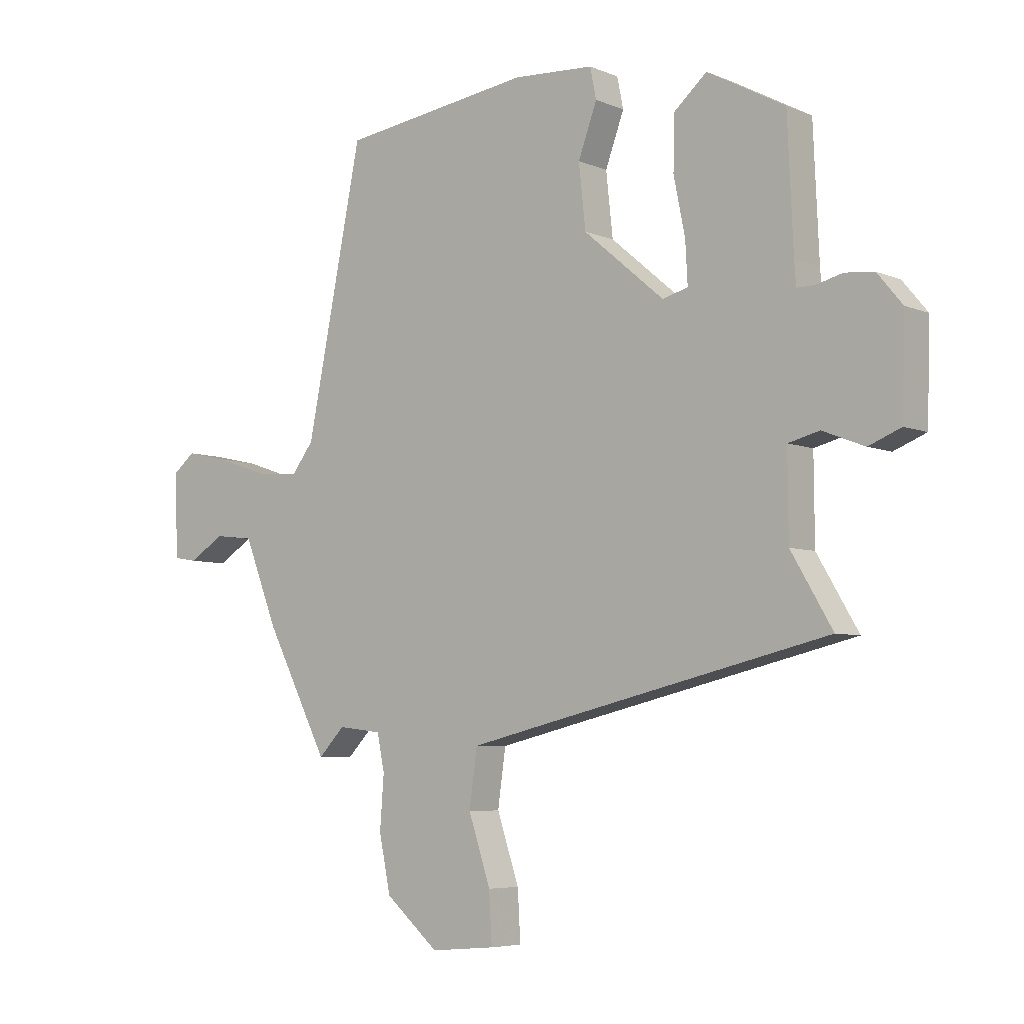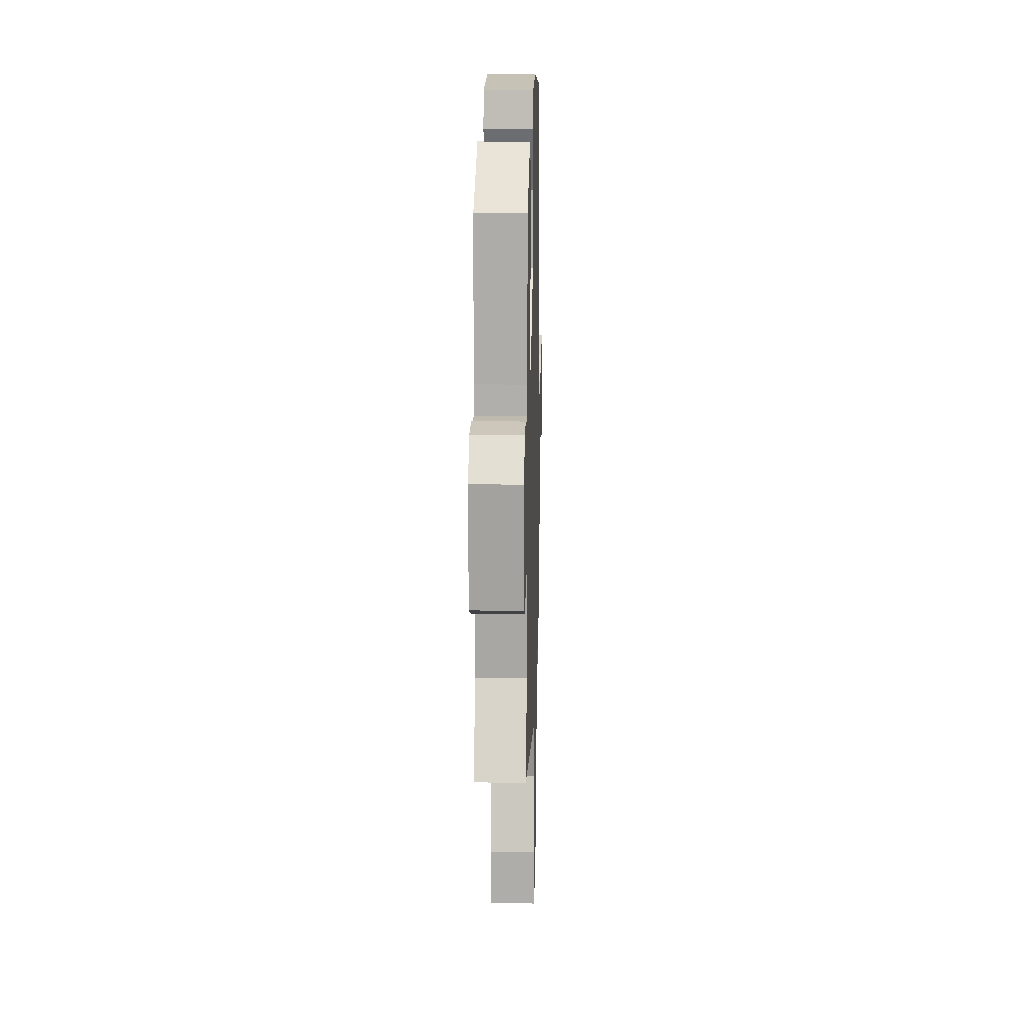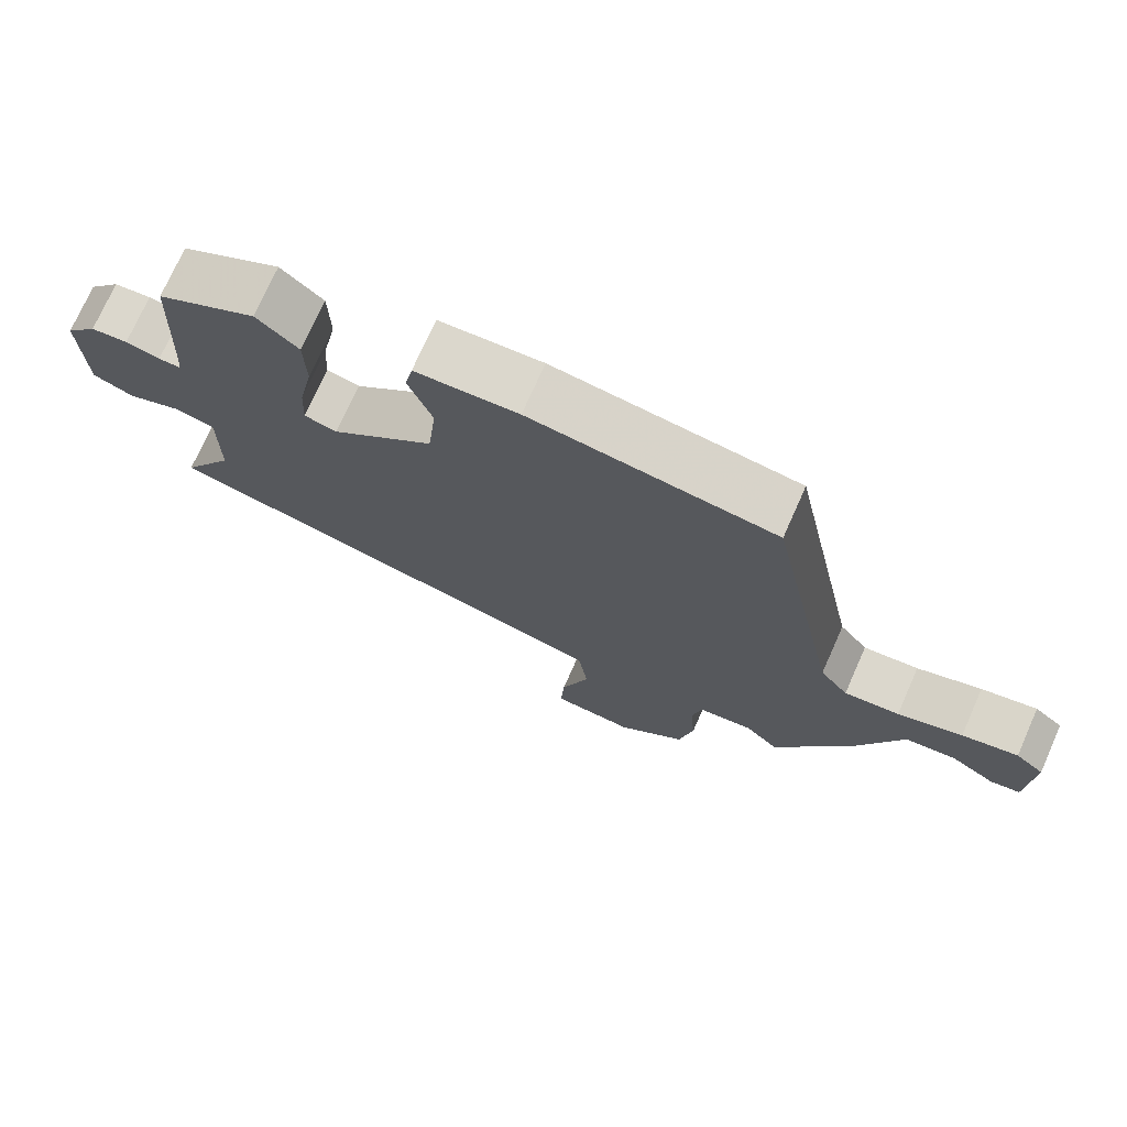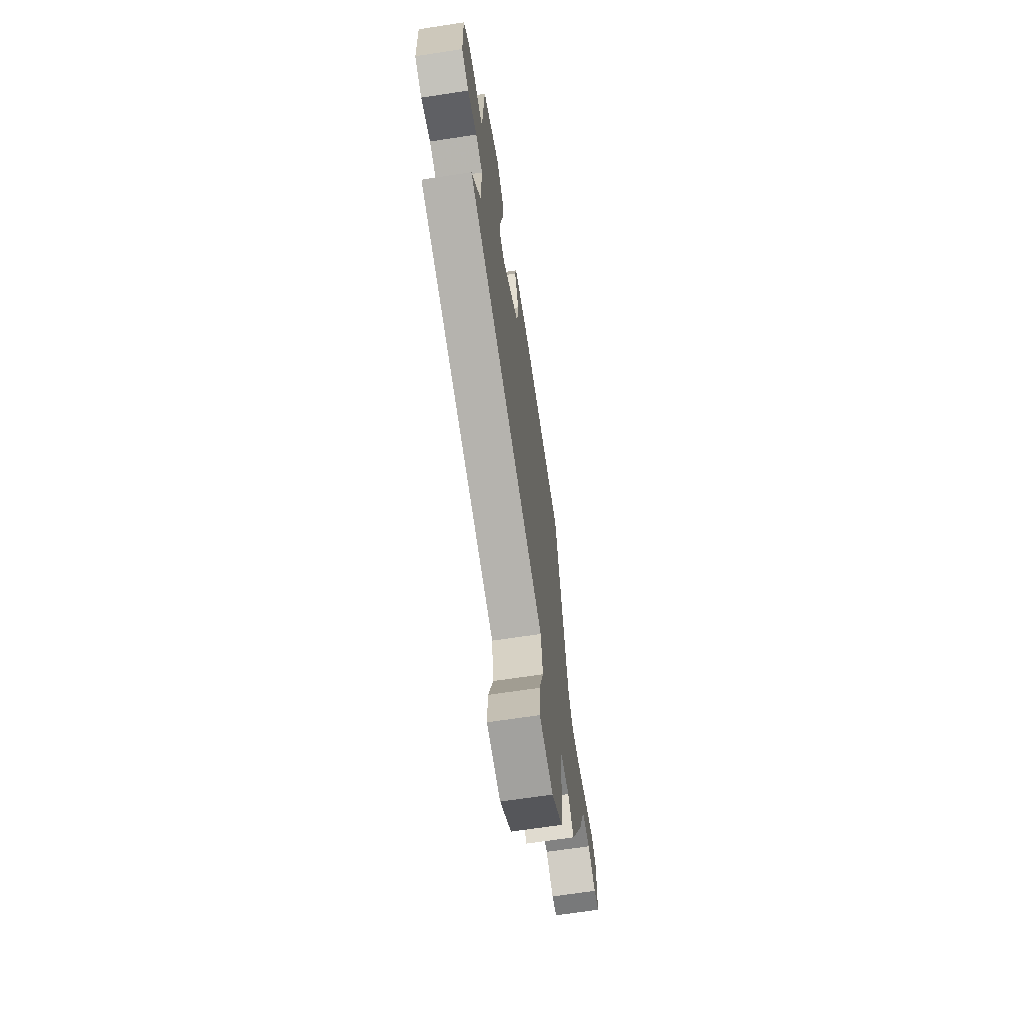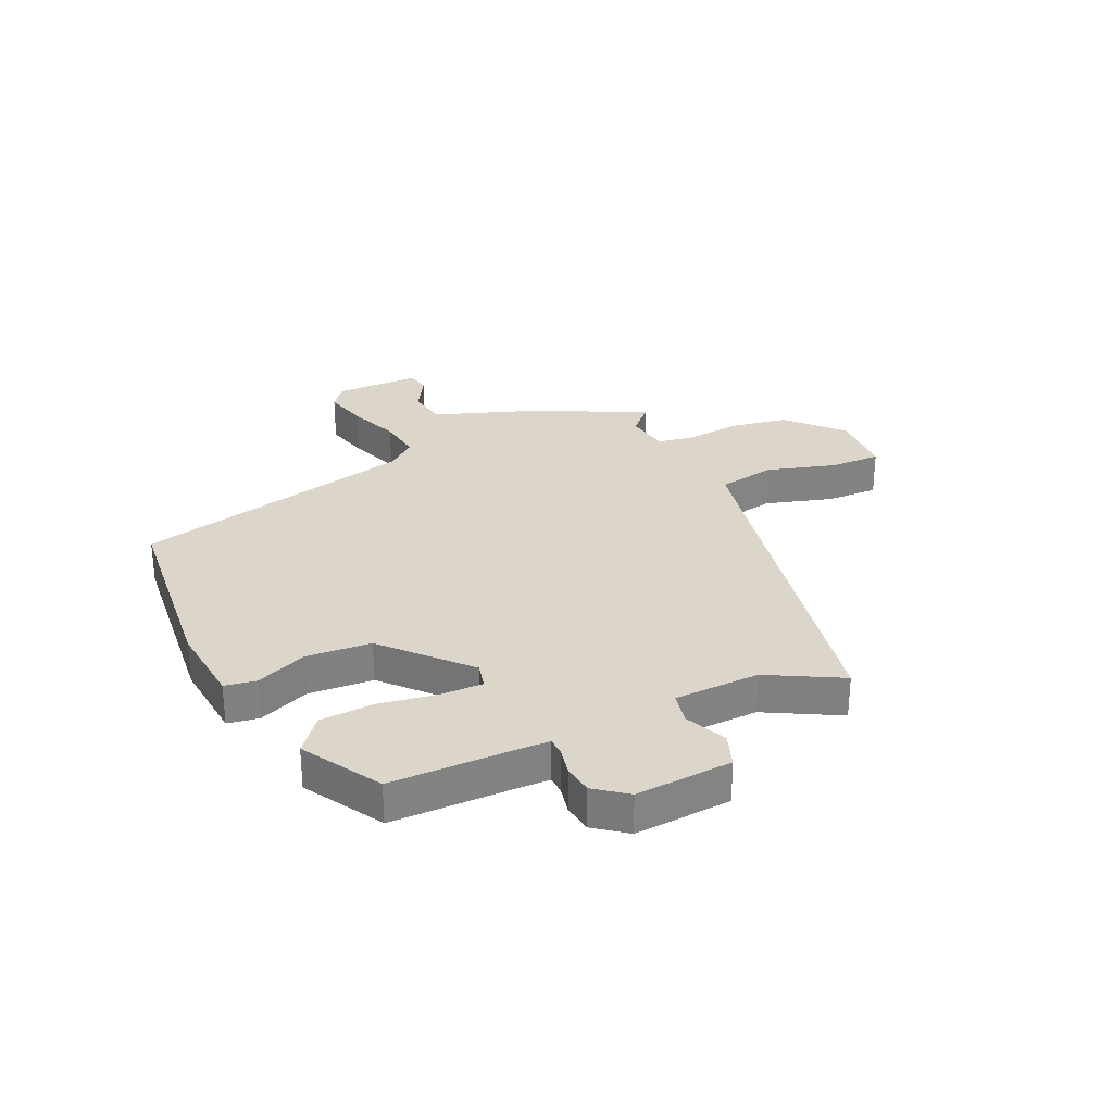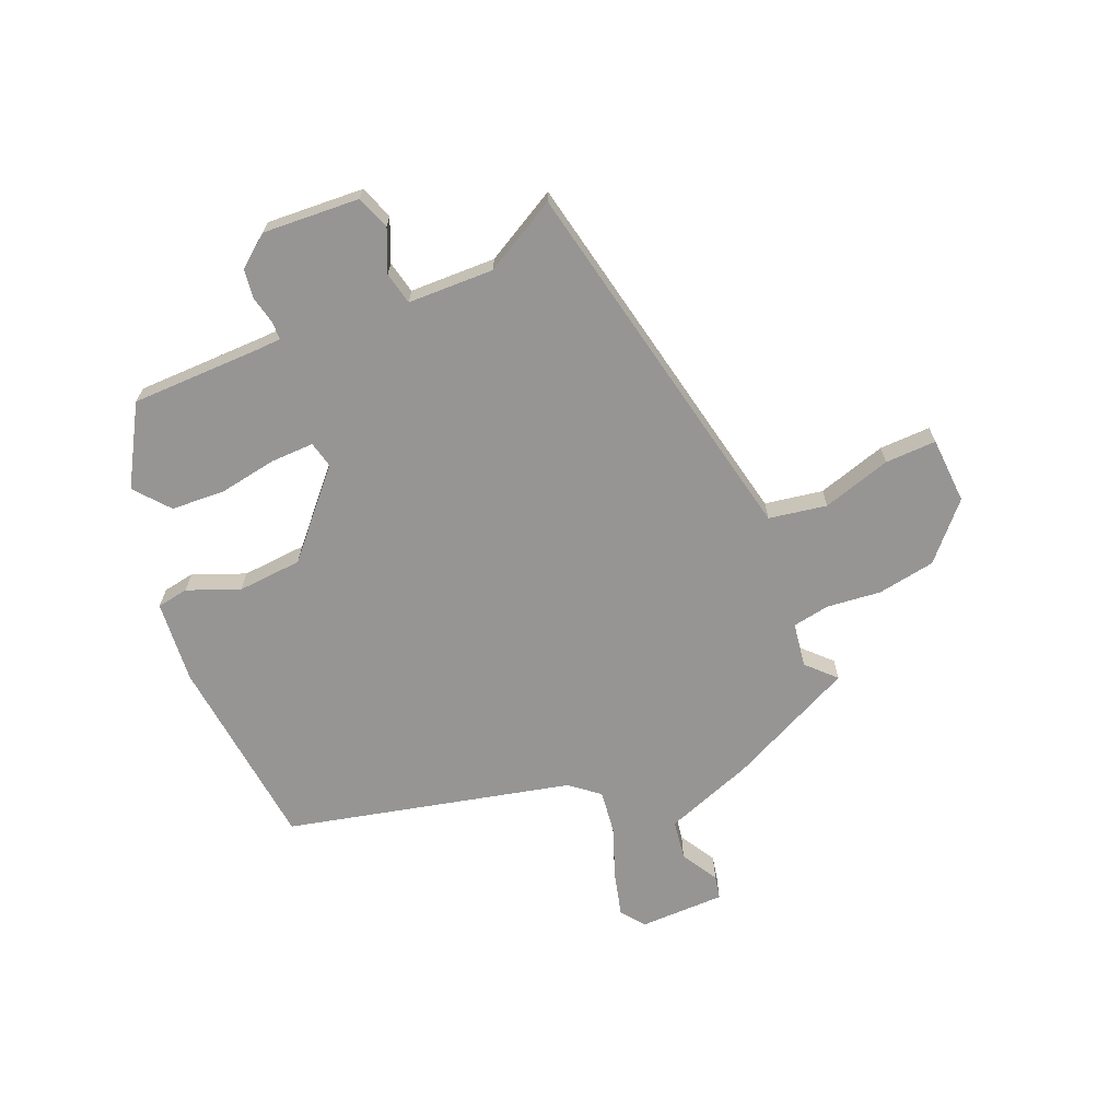
<metadata>
{"format":"obj","ext":"obj","renderer":"f3d","projection":"perspective","resolution":1024,"background":"white","views":[{"elev":-5.7,"azim":38.6,"up":"+Z"},{"elev":15.7,"azim":91.6,"up":"+Z"},{"elev":73.7,"azim":-156.0,"up":"+Z"},{"elev":-67.1,"azim":98.7,"up":"+Z"},{"elev":29.8,"azim":63.2,"up":"+Y"},{"elev":-67.5,"azim":111.0,"up":"+Y"}]}
</metadata>
<code>
v 0.472 0.07 0.414
v 0.482 0.07 0.19
v 0.485 0.07 0.148
v 0.516 0.07 0.148
v 0.563 0.07 0.16
v 0.614 0.07 0.155
v 0.658 0.07 0.102
v 0.653 0.07 -0.065
v 0.596 0.07 -0.088
v 0.522 0.07 -0.059
v 0.467 0.07 -0.073
v 0.468 0.07 -0.221
v 0.541 0.07 -0.344
v 0.053 0.07 -0.46
v -0.1 0.07 -0.497
v -0.114 0.07 -0.597
v -0.075 0.07 -0.714
v -0.07 0.07 -0.802
v -0.184 0.07 -0.812
v -0.278 0.07 -0.731
v -0.298 0.07 -0.632
v -0.291 0.07 -0.539
v -0.304 0.07 -0.475
v -0.381 0.07 -0.466
v -0.427 0.07 -0.514
v -0.537 0.07 -0.3
v -0.597 0.07 -0.149
v -0.666 0.07 -0.141
v -0.728 0.07 -0.18
v -0.769 0.07 -0.173
v -0.775 0.07 -0.026
v -0.736 0.07 0.006
v -0.659 0.07 -0.011
v -0.57 0.07 -0.041
v -0.494 0.07 -0.048
v -0.455 0.07 0.003
v -0.356 0.07 0.495
v -0.02 0.07 0.542
v 0.122 0.07 0.534
v 0.133 0.07 0.48
v 0.1 0.07 0.39
v 0.112 0.07 0.279
v 0.254 0.07 0.159
v 0.299 0.07 0.171
v 0.295 0.07 0.245
v 0.275 0.07 0.344
v 0.277 0.07 0.437
v 0.335 0.07 0.488
v 0.472 0 0.414
v 0.482 0 0.19
v 0.485 0 0.148
v 0.516 0 0.148
v 0.563 0 0.16
v 0.614 0 0.155
v 0.658 0 0.102
v 0.653 0 -0.065
v 0.596 0 -0.088
v 0.522 0 -0.059
v 0.467 0 -0.073
v 0.468 0 -0.221
v 0.541 0 -0.344
v 0.053 0 -0.46
v -0.1 0 -0.497
v -0.114 0 -0.597
v -0.075 0 -0.714
v -0.07 0 -0.802
v -0.184 0 -0.812
v -0.278 0 -0.731
v -0.298 0 -0.632
v -0.291 0 -0.539
v -0.304 0 -0.475
v -0.381 0 -0.466
v -0.427 0 -0.514
v -0.537 0 -0.3
v -0.597 0 -0.149
v -0.666 0 -0.141
v -0.728 0 -0.18
v -0.769 0 -0.173
v -0.775 0 -0.026
v -0.736 0 0.006
v -0.659 0 -0.011
v -0.57 0 -0.041
v -0.494 0 -0.048
v -0.455 0 0.003
v -0.356 0 0.495
v -0.02 0 0.542
v 0.122 0 0.534
v 0.133 0 0.48
v 0.1 0 0.39
v 0.112 0 0.279
v 0.254 0 0.159
v 0.299 0 0.171
v 0.295 0 0.245
v 0.275 0 0.344
v 0.277 0 0.437
v 0.335 0 0.488
f 48 1 2
f 47 48 2
f 46 47 2
f 45 46 2
f 44 45 2 3
f 43 44 3
f 39 40 41
f 38 39 41
f 37 38 41
f 36 37 41
f 35 36 41 42
f 32 33 34
f 31 32 34
f 30 31 34
f 29 30 34
f 28 29 34
f 27 28 34 35
f 27 35 42
f 26 27 42
f 25 26 42
f 24 25 42
f 20 21 22
f 19 20 22
f 18 19 22
f 17 18 22
f 16 17 22
f 15 16 22 23
f 24 42 43
f 23 24 43
f 15 23 43
f 14 15 43
f 8 9 10
f 7 8 10
f 6 7 10
f 5 6 10
f 4 5 10
f 3 4 10 11
f 43 3 11
f 14 43 11 12
f 12 13 14
f 50 49 96
f 50 96 95
f 50 95 94
f 50 94 93
f 51 50 93 92
f 51 92 91
f 89 88 87
f 89 87 86
f 89 86 85
f 89 85 84
f 90 89 84 83
f 82 81 80
f 82 80 79
f 82 79 78
f 82 78 77
f 82 77 76
f 83 82 76 75
f 90 83 75
f 90 75 74
f 90 74 73
f 90 73 72
f 70 69 68
f 70 68 67
f 70 67 66
f 70 66 65
f 70 65 64
f 71 70 64 63
f 91 90 72
f 91 72 71
f 91 71 63
f 91 63 62
f 58 57 56
f 58 56 55
f 58 55 54
f 58 54 53
f 58 53 52
f 59 58 52 51
f 59 51 91
f 60 59 91 62
f 62 61 60
f 1 49 50 2
f 2 50 51 3
f 3 51 52 4
f 4 52 53 5
f 5 53 54 6
f 6 54 55 7
f 7 55 56 8
f 8 56 57 9
f 9 57 58 10
f 10 58 59 11
f 11 59 60 12
f 12 60 61 13
f 13 61 62 14
f 14 62 63 15
f 15 63 64 16
f 16 64 65 17
f 17 65 66 18
f 18 66 67 19
f 19 67 68 20
f 20 68 69 21
f 21 69 70 22
f 22 70 71 23
f 23 71 72 24
f 24 72 73 25
f 25 73 74 26
f 26 74 75 27
f 27 75 76 28
f 28 76 77 29
f 29 77 78 30
f 30 78 79 31
f 31 79 80 32
f 32 80 81 33
f 33 81 82 34
f 34 82 83 35
f 35 83 84 36
f 36 84 85 37
f 37 85 86 38
f 38 86 87 39
f 39 87 88 40
f 40 88 89 41
f 41 89 90 42
f 42 90 91 43
f 43 91 92 44
f 44 92 93 45
f 45 93 94 46
f 46 94 95 47
f 47 95 96 48
f 48 96 49 1

</code>
